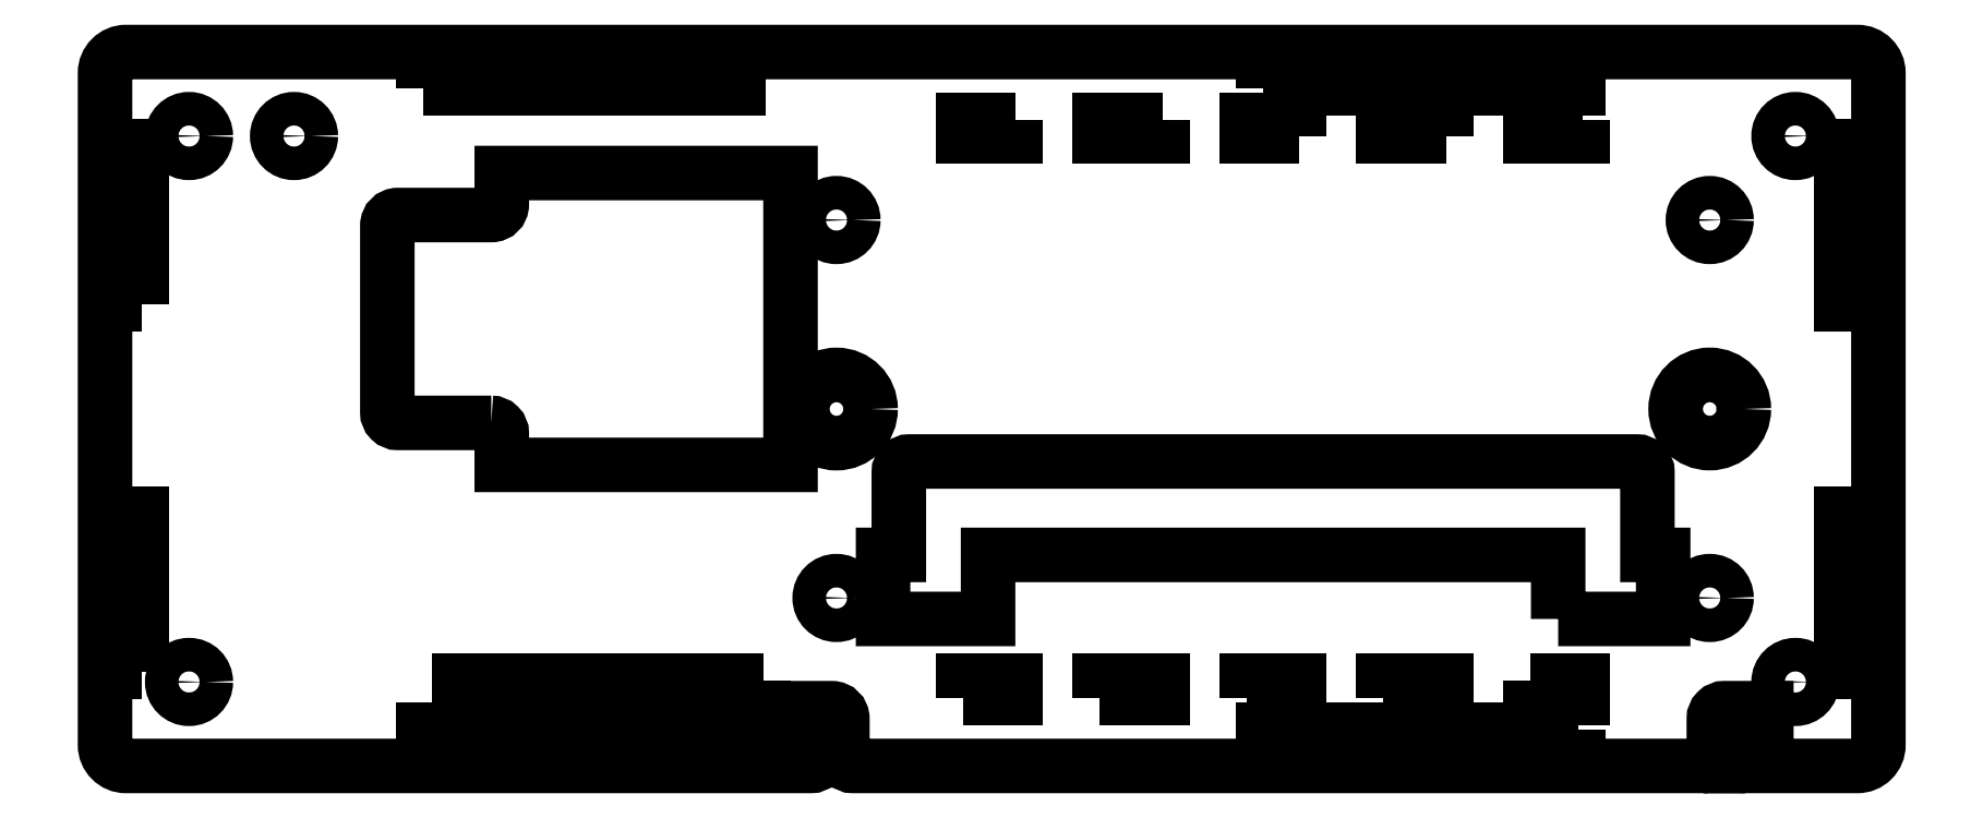
<metadata>
{"format":"dxf","ext":"dxf","renderer":"ezdxf+matplotlib","layout":"modelspace","background":"white","min_lineweight":24,"dpi":150}
</metadata>
<code>
0
SECTION
2
ENTITIES
0
LWPOLYLINE
8
0
90
4
70
1
43
0
10
95.89
20
22.82
10
95.89
20
21.22
10
100.9
20
21.22
10
100.9
20
22.82
0
LWPOLYLINE
8
0
90
4
70
1
43
0
10
81.89
20
21.22
10
87.89
20
21.22
10
87.89
20
22.82
10
81.89
20
22.82
0
LWPOLYLINE
8
0
90
4
70
1
43
0
10
100.5
20
18.22
10
70.48
20
18.22
10
70.48
20
16.72
10
100.5
20
16.72
0
LWPOLYLINE
8
0
90
14
70
1
43
0
10
98.54
20
28.72
10
108.5
20
28.72
10
108.5
20
34.82
10
107
20
34.82
10
107
20
42.72
42
0.4142
10
106
20
43.72
10
36.74
20
43.72
42
0.4142
10
35.74
20
42.72
10
35.74
20
34.82
10
34.24
20
34.82
10
34.24
20
28.72
10
44.24
20
28.72
10
44.24
20
34.82
10
98.54
20
34.82
0
LWPOLYLINE
8
0
90
30
70
1
43
0
10
116.4
20
14.72
10
31.37
20
14.72
42
-0.4142
10
30.37
20
15.72
10
30.37
20
19.22
42
0.4142
10
29.37
20
20.22
10
25.37
20
20.22
10
25.37
20
17.72
10
27.37
20
17.72
42
-0.4142
10
28.37
20
16.72
10
28.37
20
15.72
42
-0.4142
10
27.37
20
14.72
10
-37.86
20
14.72
42
-0.4142
10
-39.86
20
16.72
10
-39.86
20
80.72
42
-0.4142
10
-37.86
20
82.72
10
127
20
82.72
42
-0.4142
10
129
20
80.72
10
129
20
16.72
42
-0.4142
10
127
20
14.72
10
116.4
20
14.72
10
112.4
20
14.72
42
0.4142
10
113.4
20
15.72
10
113.4
20
19.22
42
-0.4142
10
114.4
20
20.22
10
118.4
20
20.22
10
118.4
20
17.72
10
116.4
20
17.72
42
0.4142
10
115.4
20
16.72
10
115.4
20
15.72
42
0.4142
10
116.4
20
14.72
0
LWPOLYLINE
8
0
90
4
70
1
43
0
10
127
20
23.72
10
127
20
38.72
10
125.5
20
38.72
10
125.5
20
23.72
0
LWPOLYLINE
8
0
90
4
70
1
43
0
10
68.89
20
21.22
10
73.89
20
21.22
10
73.89
20
22.82
10
68.89
20
22.82
0
LWPOLYLINE
8
0
90
4
70
1
43
0
10
-36.36
20
58.72
10
-36.36
20
73.72
10
-37.86
20
73.72
10
-37.86
20
58.72
0
LWPOLYLINE
8
0
90
4
70
1
43
0
10
-36.36
20
23.72
10
-36.36
20
38.72
10
-37.86
20
38.72
10
-37.86
20
23.72
0
CIRCLE
8
0
10
-31.86
20
22.72
30
0
40
1.6
210
0
220
0
230
1
0
CIRCLE
8
0
10
-31.86
20
74.72
30
0
40
1.6
210
0
220
0
230
1
0
CIRCLE
8
0
10
121.1
20
74.72
30
0
40
1.6
210
0
220
0
230
1
0
LWPOLYLINE
8
0
90
4
70
1
43
0
10
127
20
58.72
10
127
20
73.72
10
125.5
20
73.72
10
125.5
20
58.72
0
LWPOLYLINE
8
0
90
4
70
1
43
0
10
46.89
20
76.22
10
41.89
20
76.22
10
41.89
20
74.72
10
46.89
20
74.72
0
LWPOLYLINE
8
0
90
4
70
1
43
0
10
60.89
20
76.22
10
54.89
20
76.22
10
54.89
20
74.72
10
60.89
20
74.72
0
LWPOLYLINE
8
0
90
4
70
1
43
0
10
73.89
20
74.72
10
73.89
20
76.22
10
68.89
20
76.22
10
68.89
20
74.72
0
LWPOLYLINE
8
0
90
4
70
1
43
0
10
70.48
20
79.22
10
100.5
20
79.22
10
100.5
20
80.72
10
70.48
20
80.72
0
LWPOLYLINE
8
0
90
4
70
1
43
0
10
87.89
20
74.72
10
87.89
20
76.22
10
81.89
20
76.22
10
81.89
20
74.72
0
LWPOLYLINE
8
0
90
4
70
1
43
0
10
100.9
20
76.22
10
95.89
20
76.22
10
95.89
20
74.72
10
100.9
20
74.72
0
CIRCLE
8
0
10
29.81
20
48.72
30
0
40
3.25
210
0
220
0
230
1
0
CIRCLE
8
0
10
113
20
48.72
30
0
40
3.25
210
0
220
0
230
1
0
LWPOLYLINE
8
0
90
12
70
1
43
0
10
-3.072
20
47.4
42
-0.4142
10
-2.072
20
46.4
10
-2.072
20
43.4
10
25.43
20
43.4
10
25.43
20
71.2
10
-2.072
20
71.2
10
-2.072
20
68.2
42
-0.4142
10
-3.072
20
67.2
10
-11.97
20
67.2
42
0.4142
10
-12.97
20
66.2
10
-12.97
20
48.4
42
0.4142
10
-11.97
20
47.4
0
CIRCLE
8
0
10
-21.86
20
74.72
30
0
40
1.6
210
0
220
0
230
1
0
LWPOLYLINE
8
0
90
4
70
1
43
0
10
-9.523
20
16.72
10
20.48
20
16.72
10
20.48
20
18.22
10
-9.523
20
18.22
0
LWPOLYLINE
8
0
90
4
70
1
43
0
10
-9.523
20
79.22
10
20.48
20
79.22
10
20.48
20
80.72
10
-9.523
20
80.72
0
LWPOLYLINE
8
0
90
4
70
1
43
0
10
22.91
20
22.82
10
-6.091
20
22.82
10
-6.091
20
21.22
10
22.91
20
21.22
0
CIRCLE
8
0
10
113
20
66.72
30
0
40
1.6
210
0
220
-0
230
1
0
CIRCLE
8
0
10
29.81
20
66.72
30
0
40
1.6
210
0
220
-0
230
1
0
CIRCLE
8
0
10
113
20
30.72
30
0
40
1.6
210
0
220
-0
230
1
0
CIRCLE
8
0
10
29.81
20
30.72
30
0
40
1.6
210
0
220
-0
230
1
0
LWPOLYLINE
8
0
90
4
70
1
43
0
10
41.89
20
21.22
10
46.89
20
21.22
10
46.89
20
22.82
10
41.89
20
22.82
0
LWPOLYLINE
8
0
90
4
70
1
43
0
10
54.89
20
21.22
10
60.89
20
21.22
10
60.89
20
22.82
10
54.89
20
22.82
0
CIRCLE
8
0
10
121.1
20
22.72
30
0
40
1.6
210
0
220
0
230
1
0
ENDSEC
0
EOF

</code>
